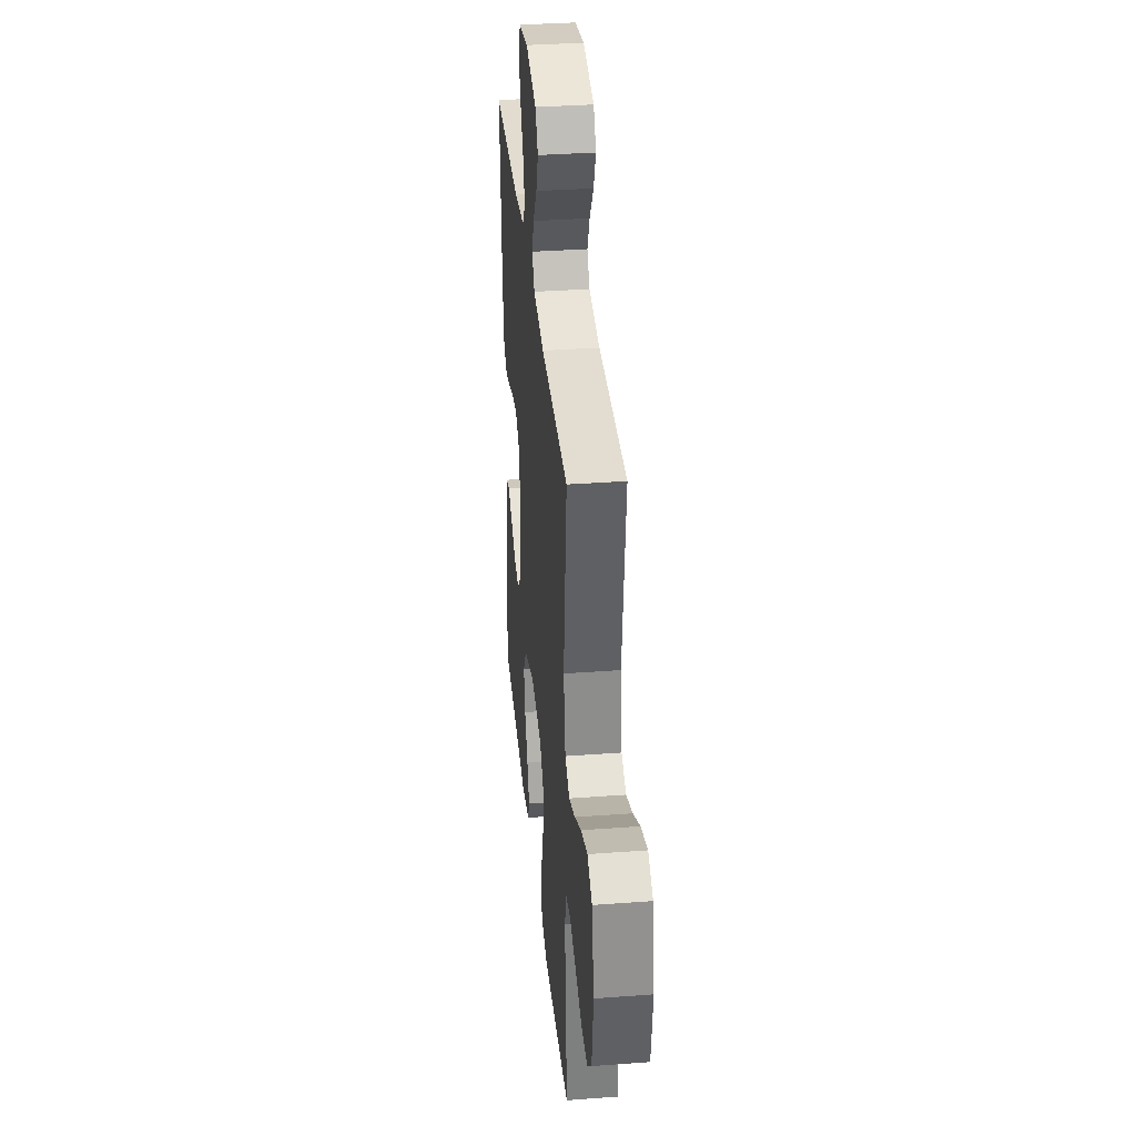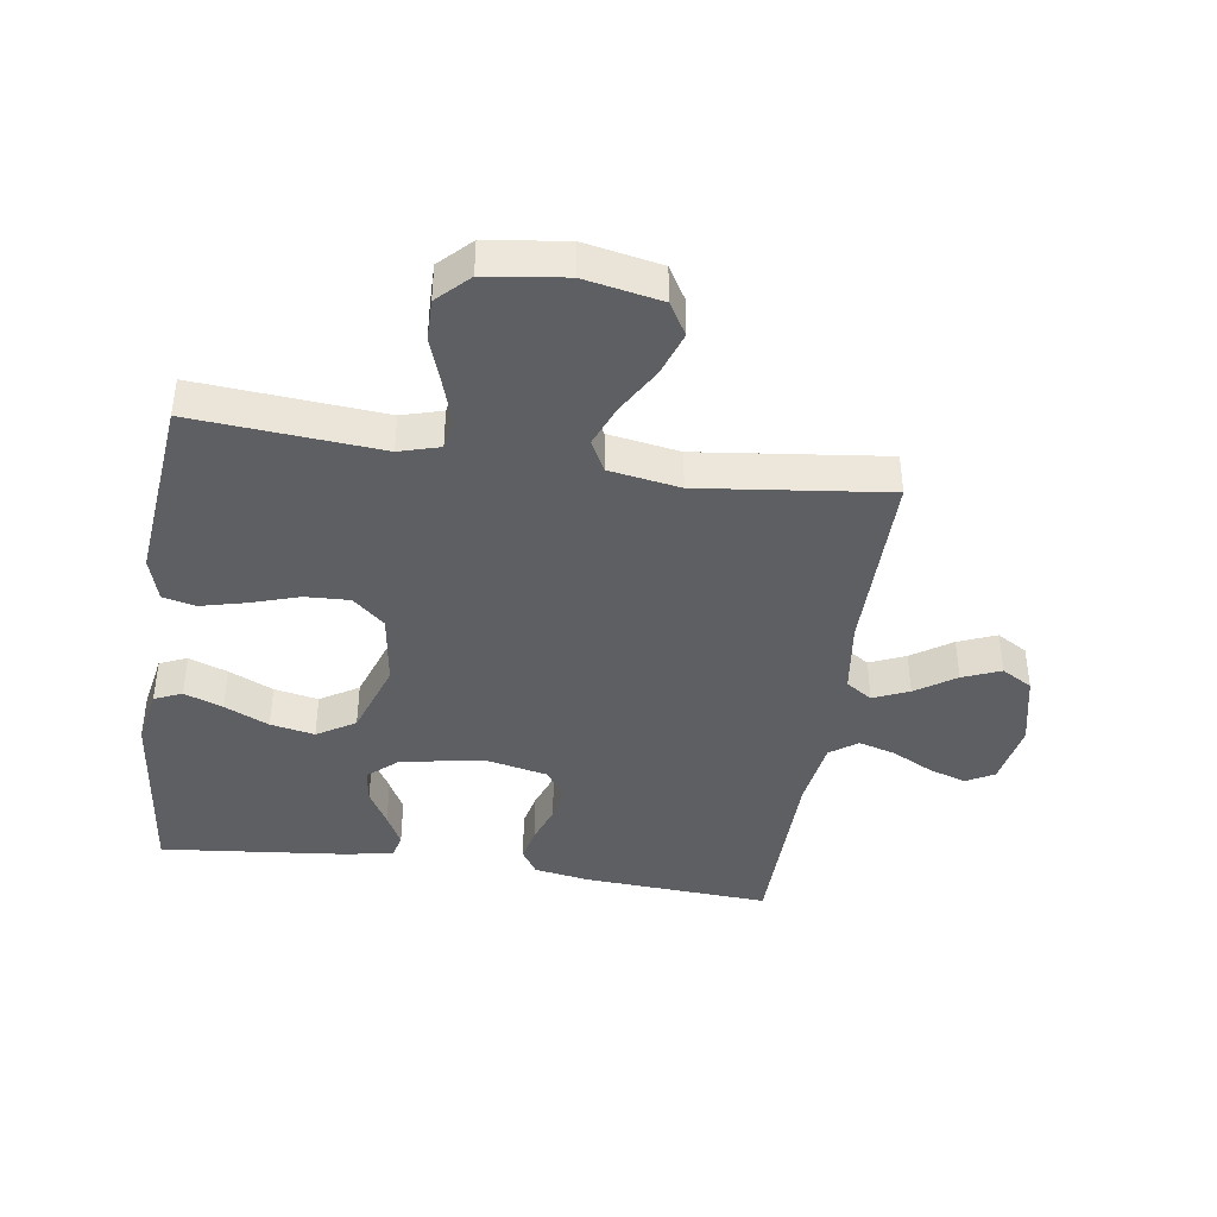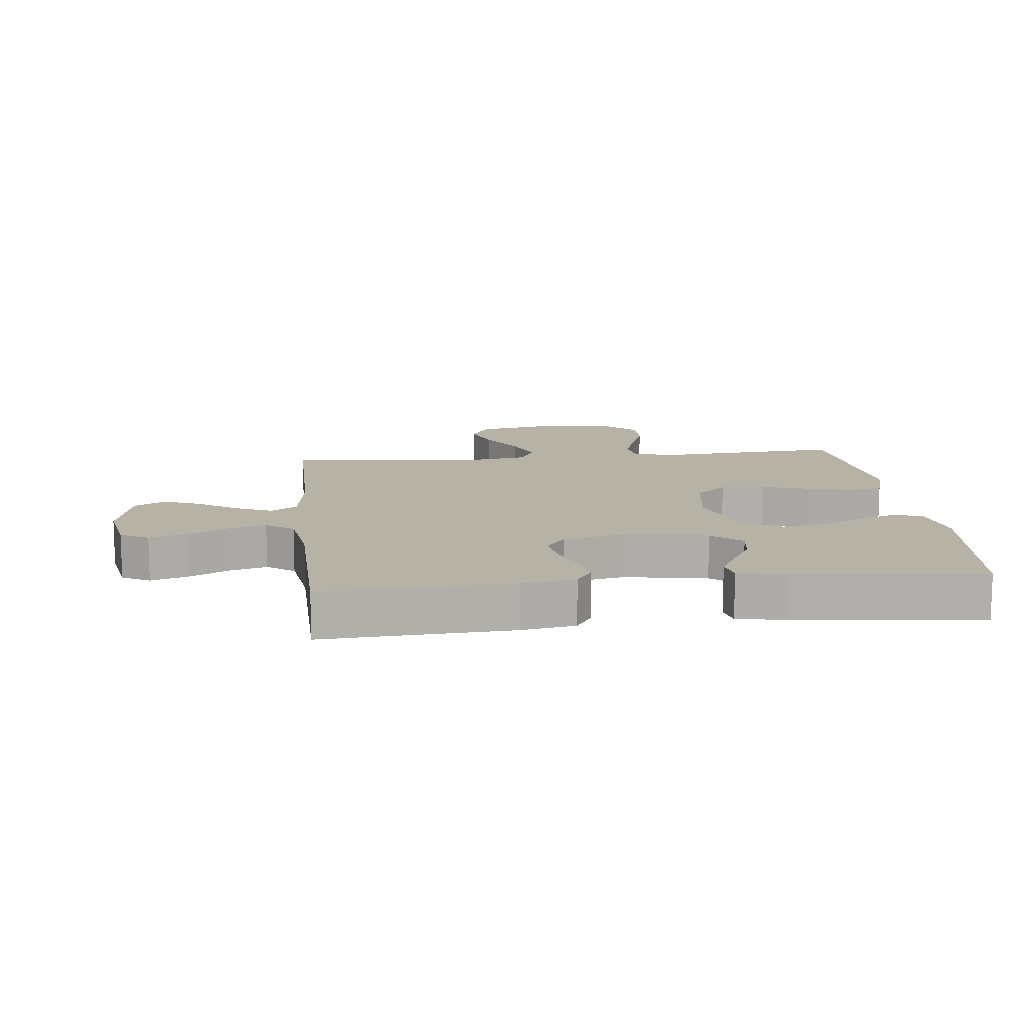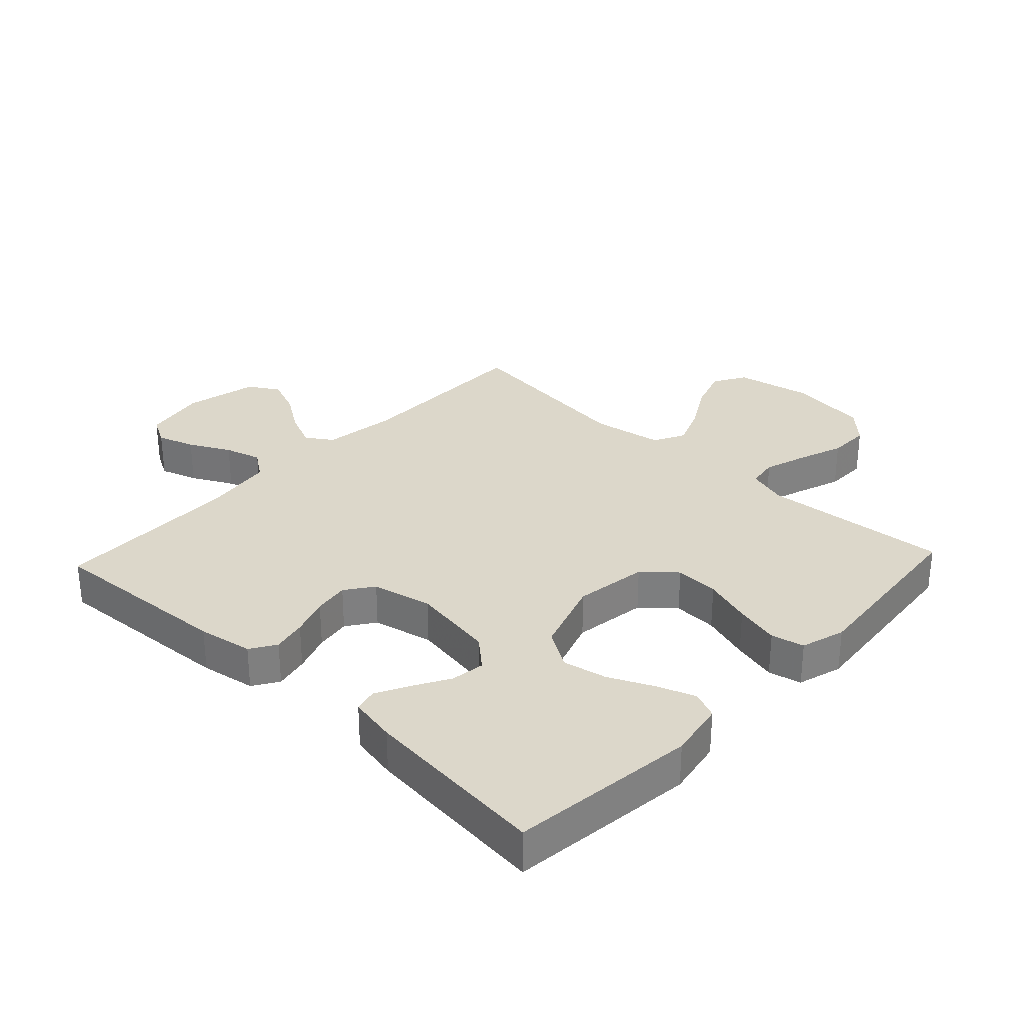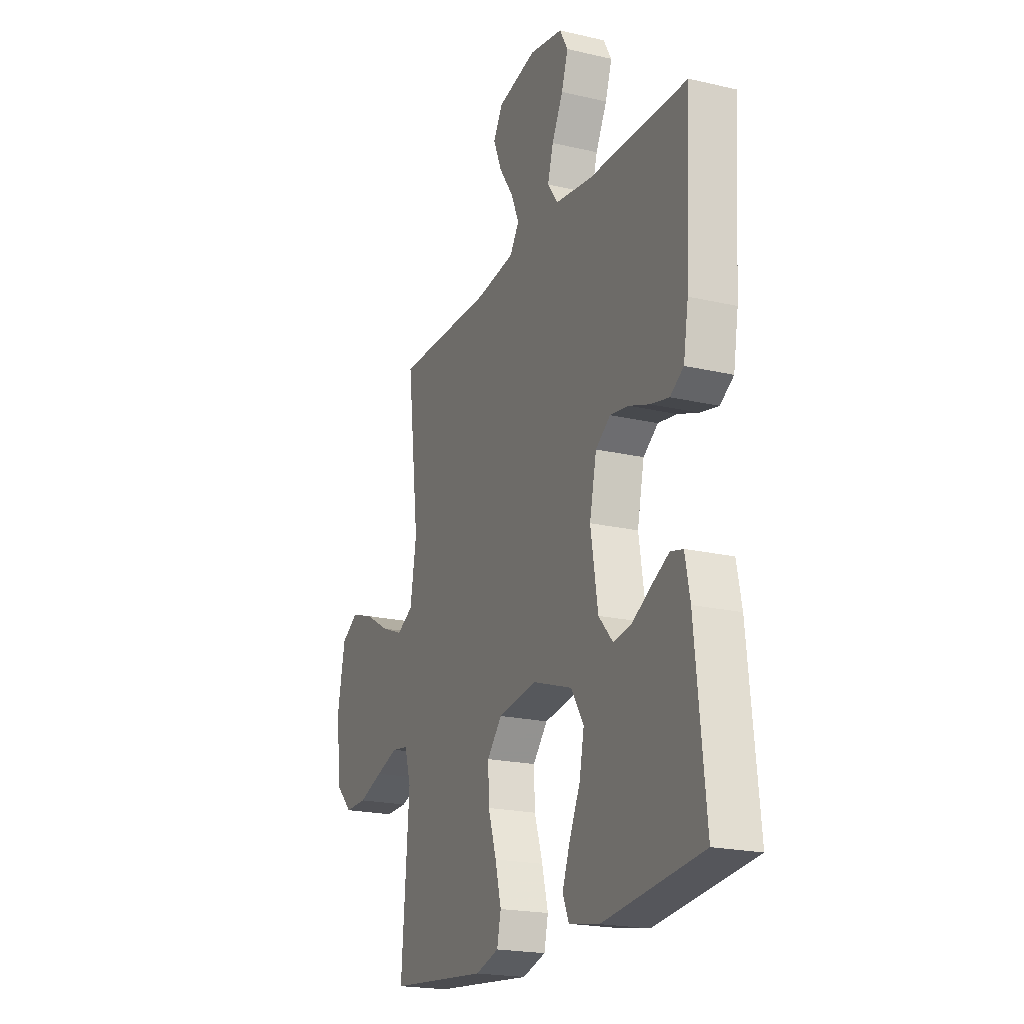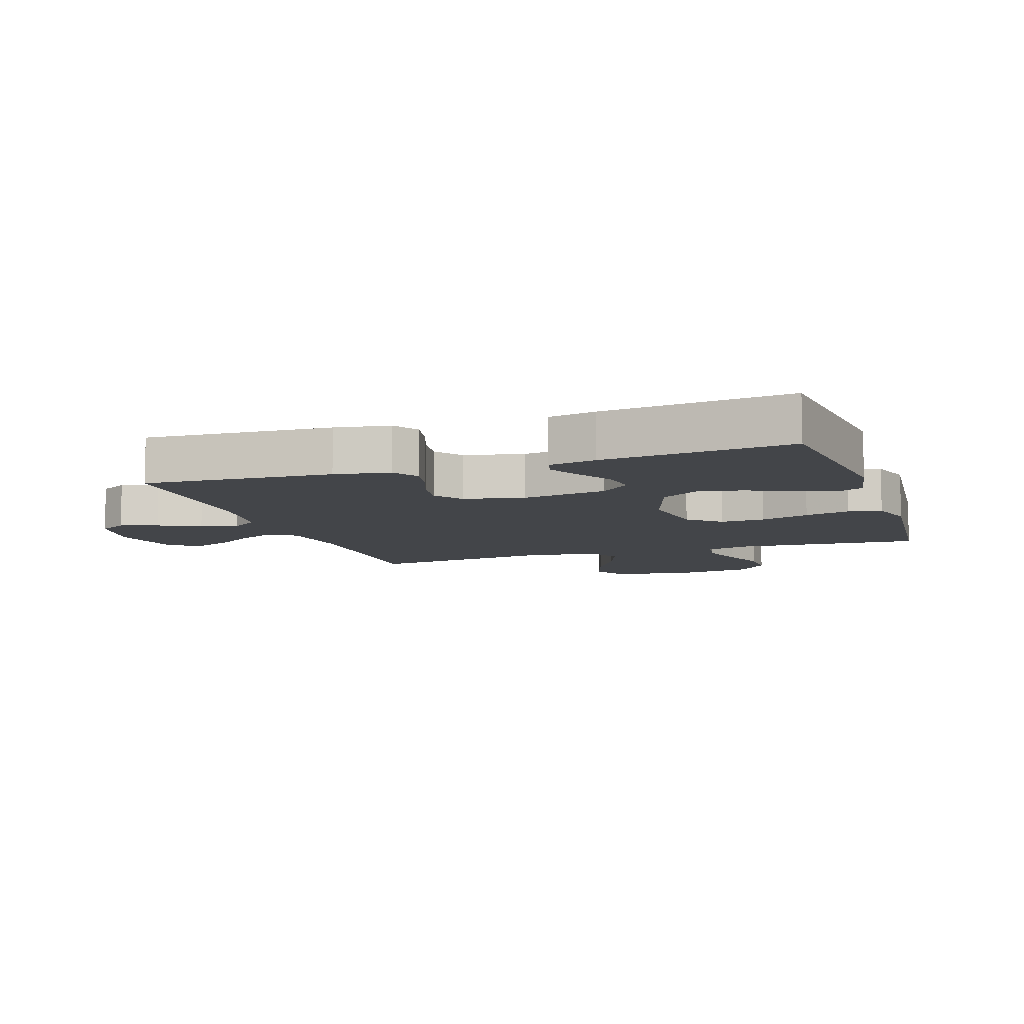
<metadata>
{"format":"obj","ext":"obj","renderer":"f3d","projection":"perspective","resolution":1024,"background":"white","views":[{"elev":35.4,"azim":-95.6,"up":"+Z"},{"elev":-41.1,"azim":-98.5,"up":"+Y"},{"elev":12.3,"azim":83.8,"up":"+Y"},{"elev":30.5,"azim":133.2,"up":"+Y"},{"elev":-20.5,"azim":67.0,"up":"+Z"},{"elev":-8.8,"azim":108.8,"up":"+Y"}]}
</metadata>
<code>
v -0.5 0.07 0.5
v -0.2 0.07 0.499
v -0.082 0.07 0.515
v -0.054 0.07 0.557
v -0.079 0.07 0.614
v -0.122 0.07 0.678
v -0.147 0.07 0.739
v -0.118 0.07 0.788
v 0 0.07 0.814
v 0.102 0.07 0.795
v 0.127 0.07 0.75
v 0.107 0.07 0.69
v 0.073 0.07 0.624
v 0.056 0.07 0.565
v 0.088 0.07 0.521
v 0.2 0.07 0.505
v 0.5 0.07 0.5
v 0.482 0.07 0.2
v 0.467 0.07 0.112
v 0.426 0.07 0.086
v 0.371 0.07 0.098
v 0.309 0.07 0.12
v 0.252 0.07 0.129
v 0.207 0.07 0.097
v 0.186 0.07 0
v 0.208 0.07 -0.135
v 0.251 0.07 -0.183
v 0.306 0.07 -0.175
v 0.364 0.07 -0.142
v 0.416 0.07 -0.115
v 0.454 0.07 -0.124
v 0.469 0.07 -0.2
v 0.5 0.07 -0.5
v 0.2 0.07 -0.534
v 0.108 0.07 -0.517
v 0.089 0.07 -0.473
v 0.112 0.07 -0.411
v 0.145 0.07 -0.34
v 0.159 0.07 -0.269
v 0.121 0.07 -0.208
v 0 0.07 -0.167
v -0.118 0.07 -0.184
v -0.163 0.07 -0.235
v -0.16 0.07 -0.306
v -0.135 0.07 -0.384
v -0.117 0.07 -0.456
v -0.129 0.07 -0.509
v -0.2 0.07 -0.53
v -0.5 0.07 -0.5
v -0.476 0.07 -0.2
v -0.495 0.07 -0.135
v -0.545 0.07 -0.127
v -0.613 0.07 -0.149
v -0.687 0.07 -0.175
v -0.754 0.07 -0.176
v -0.803 0.07 -0.127
v -0.82 0.07 0
v -0.796 0.07 0.123
v -0.744 0.07 0.154
v -0.674 0.07 0.13
v -0.6 0.07 0.087
v -0.533 0.07 0.06
v -0.483 0.07 0.086
v -0.464 0.07 0.2
v -0.5 0 0.5
v -0.2 0 0.499
v -0.082 0 0.515
v -0.054 0 0.557
v -0.079 0 0.614
v -0.122 0 0.678
v -0.147 0 0.739
v -0.118 0 0.788
v 0 0 0.814
v 0.102 0 0.795
v 0.127 0 0.75
v 0.107 0 0.69
v 0.073 0 0.624
v 0.056 0 0.565
v 0.088 0 0.521
v 0.2 0 0.505
v 0.5 0 0.5
v 0.482 0 0.2
v 0.467 0 0.112
v 0.426 0 0.086
v 0.371 0 0.098
v 0.309 0 0.12
v 0.252 0 0.129
v 0.207 0 0.097
v 0.186 0 0
v 0.208 0 -0.135
v 0.251 0 -0.183
v 0.306 0 -0.175
v 0.364 0 -0.142
v 0.416 0 -0.115
v 0.454 0 -0.124
v 0.469 0 -0.2
v 0.5 0 -0.5
v 0.2 0 -0.534
v 0.108 0 -0.517
v 0.089 0 -0.473
v 0.112 0 -0.411
v 0.145 0 -0.34
v 0.159 0 -0.269
v 0.121 0 -0.208
v 0 0 -0.167
v -0.118 0 -0.184
v -0.163 0 -0.235
v -0.16 0 -0.306
v -0.135 0 -0.384
v -0.117 0 -0.456
v -0.129 0 -0.509
v -0.2 0 -0.53
v -0.5 0 -0.5
v -0.476 0 -0.2
v -0.495 0 -0.135
v -0.545 0 -0.127
v -0.613 0 -0.149
v -0.687 0 -0.175
v -0.754 0 -0.176
v -0.803 0 -0.127
v -0.82 0 0
v -0.796 0 0.123
v -0.744 0 0.154
v -0.674 0 0.13
v -0.6 0 0.087
v -0.533 0 0.06
v -0.483 0 0.086
v -0.464 0 0.2
f 58 59 60 61
f 58 61 62
f 57 58 62
f 56 57 62
f 53 54 55 56
f 52 53 56 62
f 51 52 62 63
f 47 48 49 50
f 44 45 46 47
f 44 47 50 51
f 35 36 37 38
f 33 34 35 38
f 33 38 39
f 32 33 39 40
f 28 29 30 31
f 28 31 32
f 27 28 32 40
f 19 20 21 22
f 19 22 23
f 16 17 18 19
f 15 16 19 23
f 14 15 23 24
f 10 11 12 13
f 10 13 14
f 9 10 14
f 8 9 14
f 5 6 7 8
f 4 5 8 14
f 3 4 14 24
f 64 1 2
f 43 44 51 63
f 42 43 63 64
f 41 42 64 2
f 26 27 40 41
f 25 26 41 2
f 2 3 24 25
f 125 124 123 122
f 126 125 122
f 126 122 121
f 126 121 120
f 120 119 118 117
f 126 120 117 116
f 127 126 116 115
f 114 113 112 111
f 111 110 109 108
f 115 114 111 108
f 102 101 100 99
f 102 99 98 97
f 103 102 97
f 104 103 97 96
f 95 94 93 92
f 96 95 92
f 104 96 92 91
f 86 85 84 83
f 87 86 83
f 83 82 81 80
f 87 83 80 79
f 88 87 79 78
f 77 76 75 74
f 78 77 74
f 78 74 73
f 78 73 72
f 72 71 70 69
f 78 72 69 68
f 88 78 68 67
f 66 65 128
f 127 115 108 107
f 128 127 107 106
f 66 128 106 105
f 105 104 91 90
f 66 105 90 89
f 89 88 67 66
f 1 65 66 2
f 2 66 67 3
f 3 67 68 4
f 4 68 69 5
f 5 69 70 6
f 6 70 71 7
f 7 71 72 8
f 8 72 73 9
f 9 73 74 10
f 10 74 75 11
f 11 75 76 12
f 12 76 77 13
f 13 77 78 14
f 14 78 79 15
f 15 79 80 16
f 16 80 81 17
f 17 81 82 18
f 18 82 83 19
f 19 83 84 20
f 20 84 85 21
f 21 85 86 22
f 22 86 87 23
f 23 87 88 24
f 24 88 89 25
f 25 89 90 26
f 26 90 91 27
f 27 91 92 28
f 28 92 93 29
f 29 93 94 30
f 30 94 95 31
f 31 95 96 32
f 32 96 97 33
f 33 97 98 34
f 34 98 99 35
f 35 99 100 36
f 36 100 101 37
f 37 101 102 38
f 38 102 103 39
f 39 103 104 40
f 40 104 105 41
f 41 105 106 42
f 42 106 107 43
f 43 107 108 44
f 44 108 109 45
f 45 109 110 46
f 46 110 111 47
f 47 111 112 48
f 48 112 113 49
f 49 113 114 50
f 50 114 115 51
f 51 115 116 52
f 52 116 117 53
f 53 117 118 54
f 54 118 119 55
f 55 119 120 56
f 56 120 121 57
f 57 121 122 58
f 58 122 123 59
f 59 123 124 60
f 60 124 125 61
f 61 125 126 62
f 62 126 127 63
f 63 127 128 64
f 64 128 65 1

</code>
